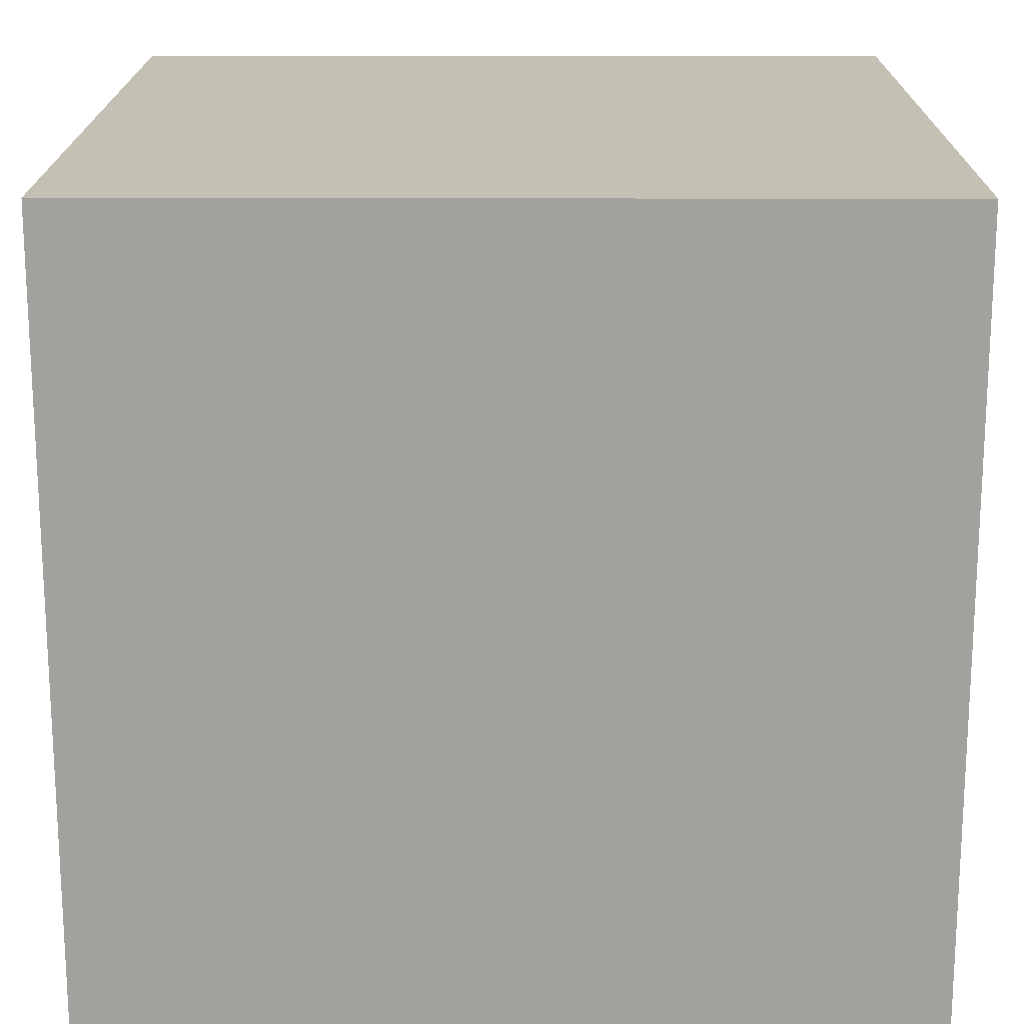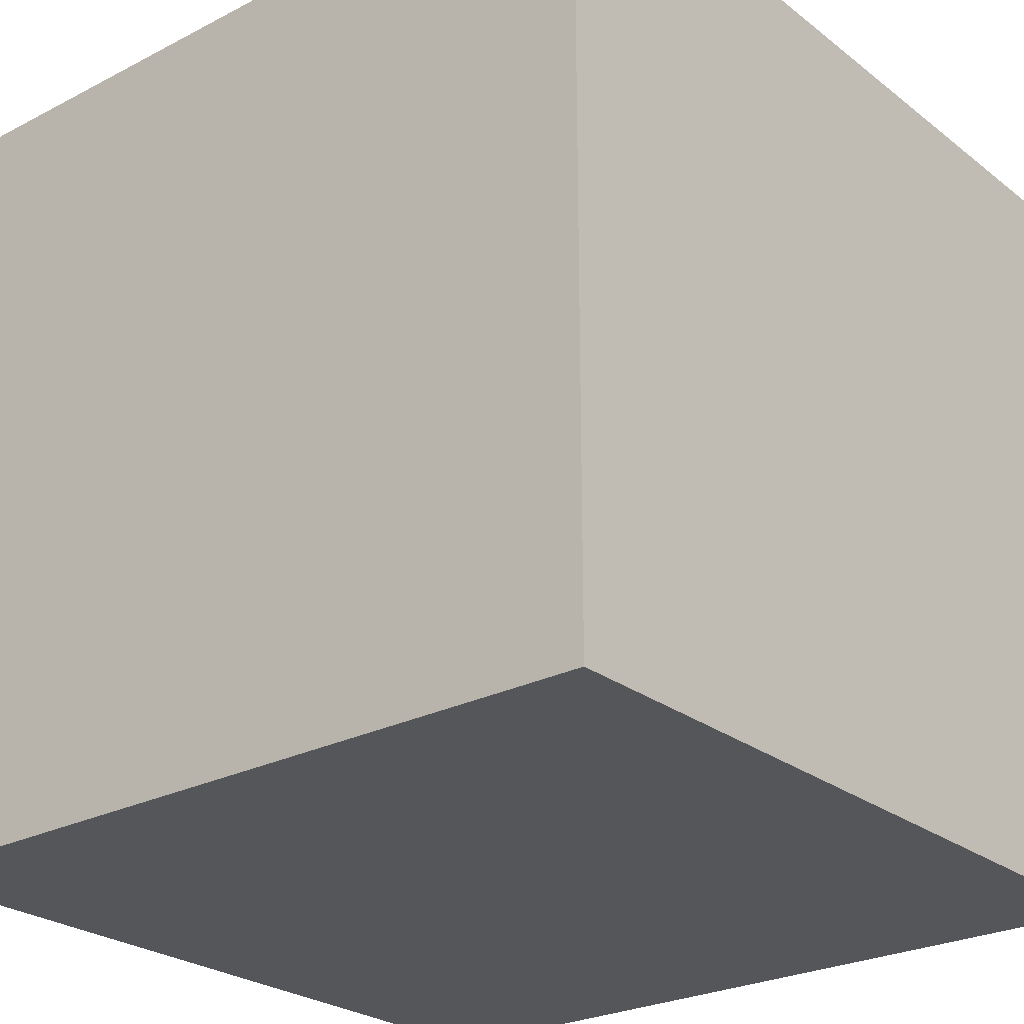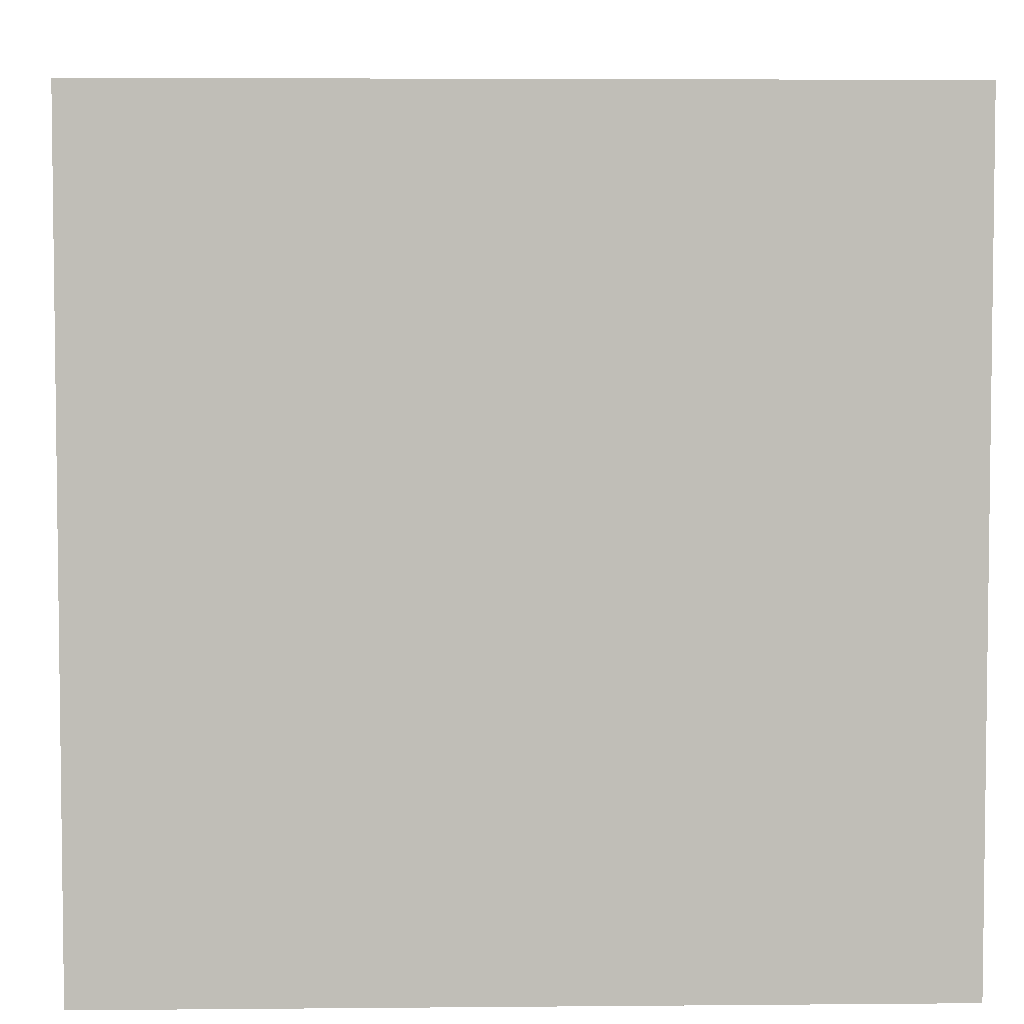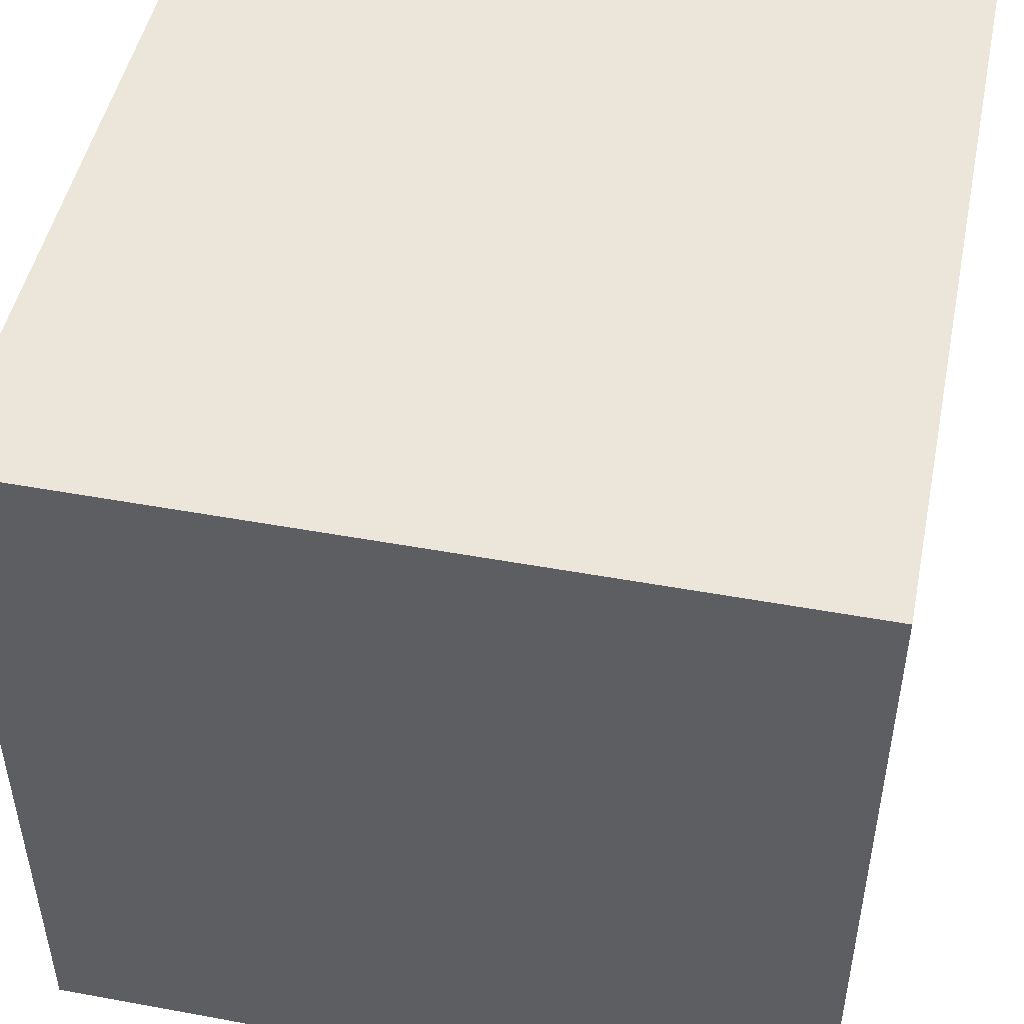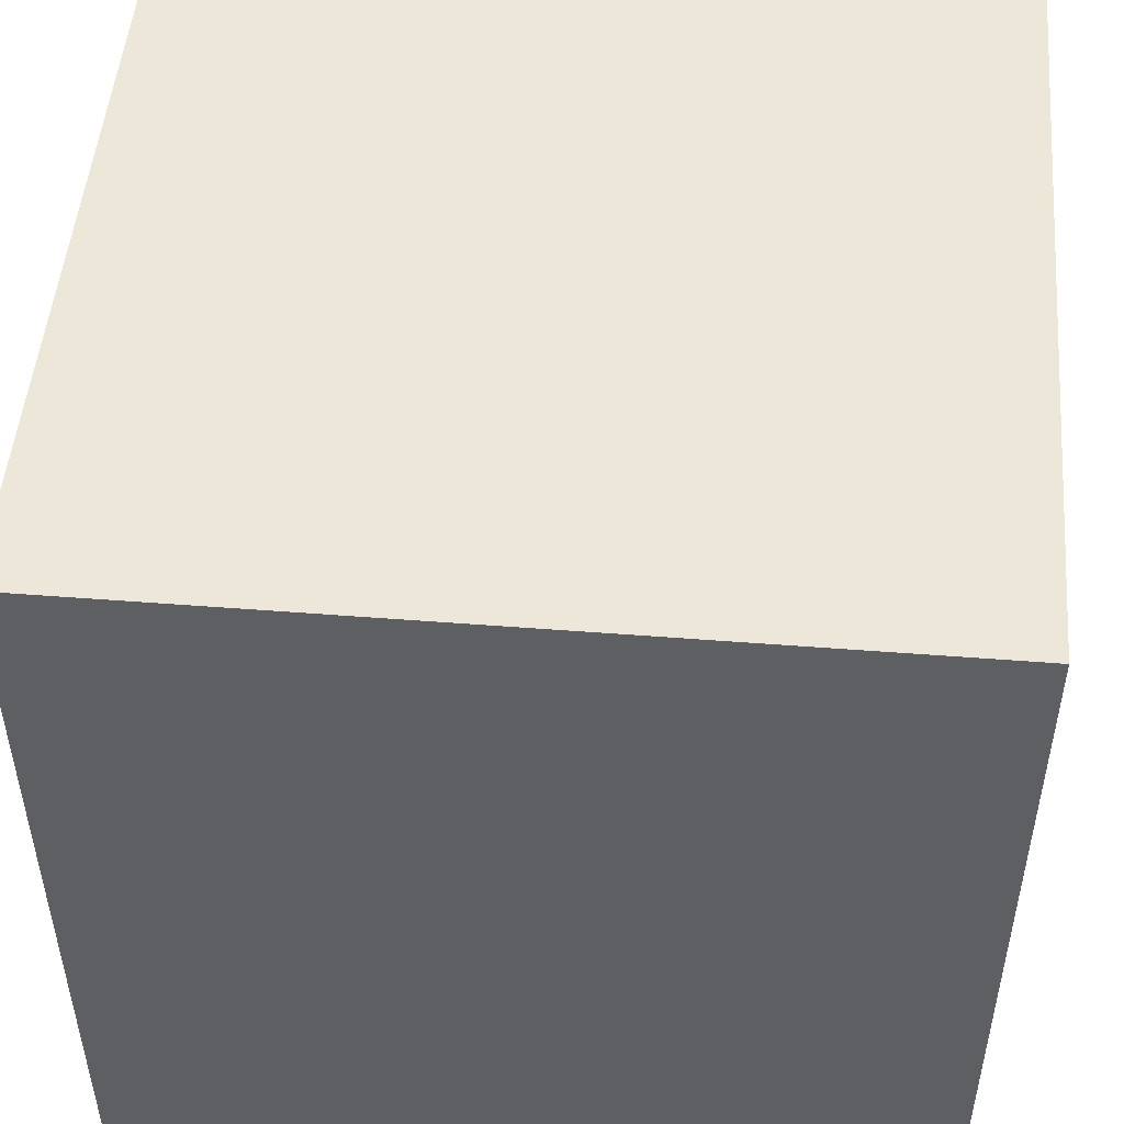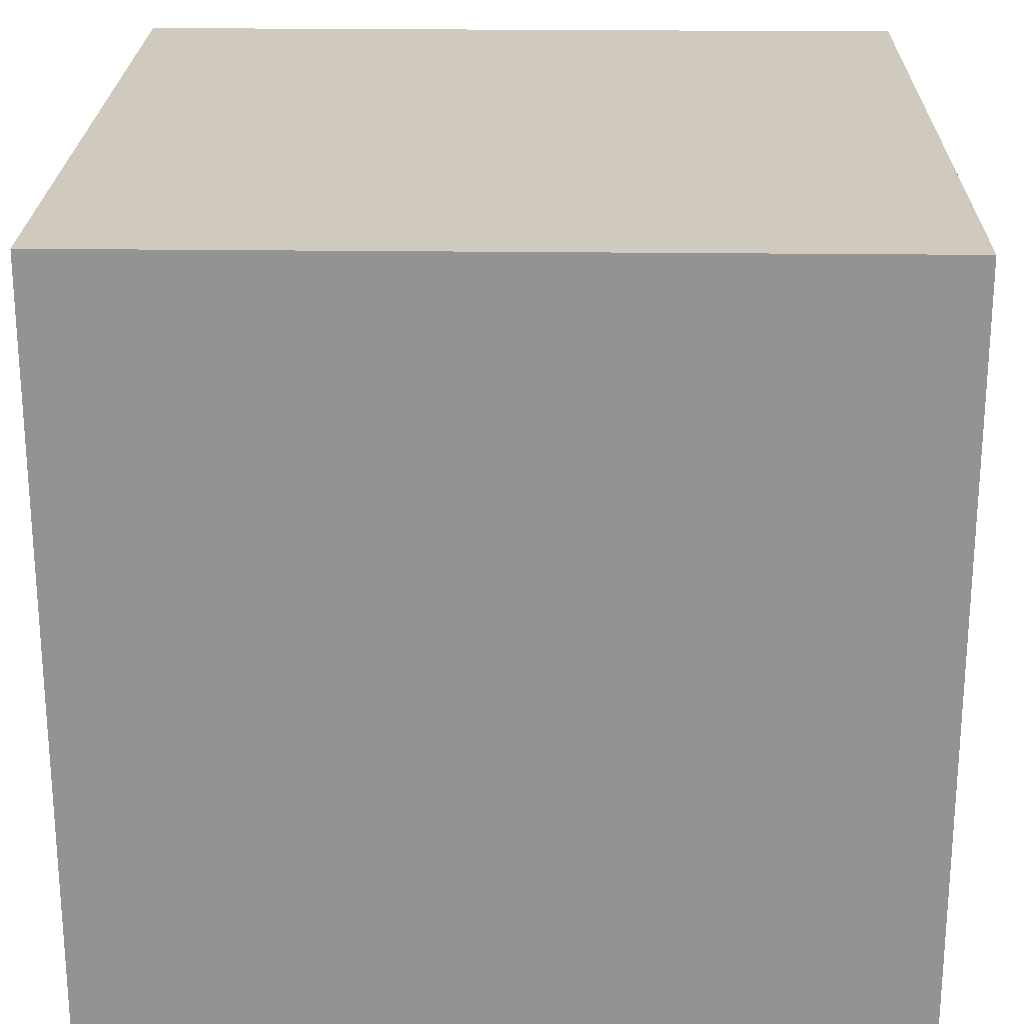
<metadata>
{"format":"obj","ext":"obj","renderer":"f3d","projection":"perspective","resolution":1024,"background":"white","views":[{"elev":18.0,"azim":-179.7,"up":"+Y"},{"elev":-25.7,"azim":-50.5,"up":"+Z"},{"elev":4.6,"azim":-91.7,"up":"+Y"},{"elev":48.4,"azim":-168.4,"up":"+Y"},{"elev":49.9,"azim":4.9,"up":"+Y"},{"elev":23.1,"azim":-178.8,"up":"+Y"}]}
</metadata>
<code>
v -29.58 -29.58 29.58
v 29.58 -29.58 29.58
v -29.58 29.58 29.58
v 29.58 29.58 29.58
v -29.58 29.58 -29.58
v 29.58 29.58 -29.58
v -29.58 -29.58 -29.58
v 29.58 -29.58 -29.58
f 1 2 3
f 3 2 4
f 3 4 5
f 5 4 6
f 5 6 7
f 7 6 8
f 7 8 1
f 1 8 2
f 2 8 4
f 4 8 6
f 7 1 5
f 5 1 3

</code>
